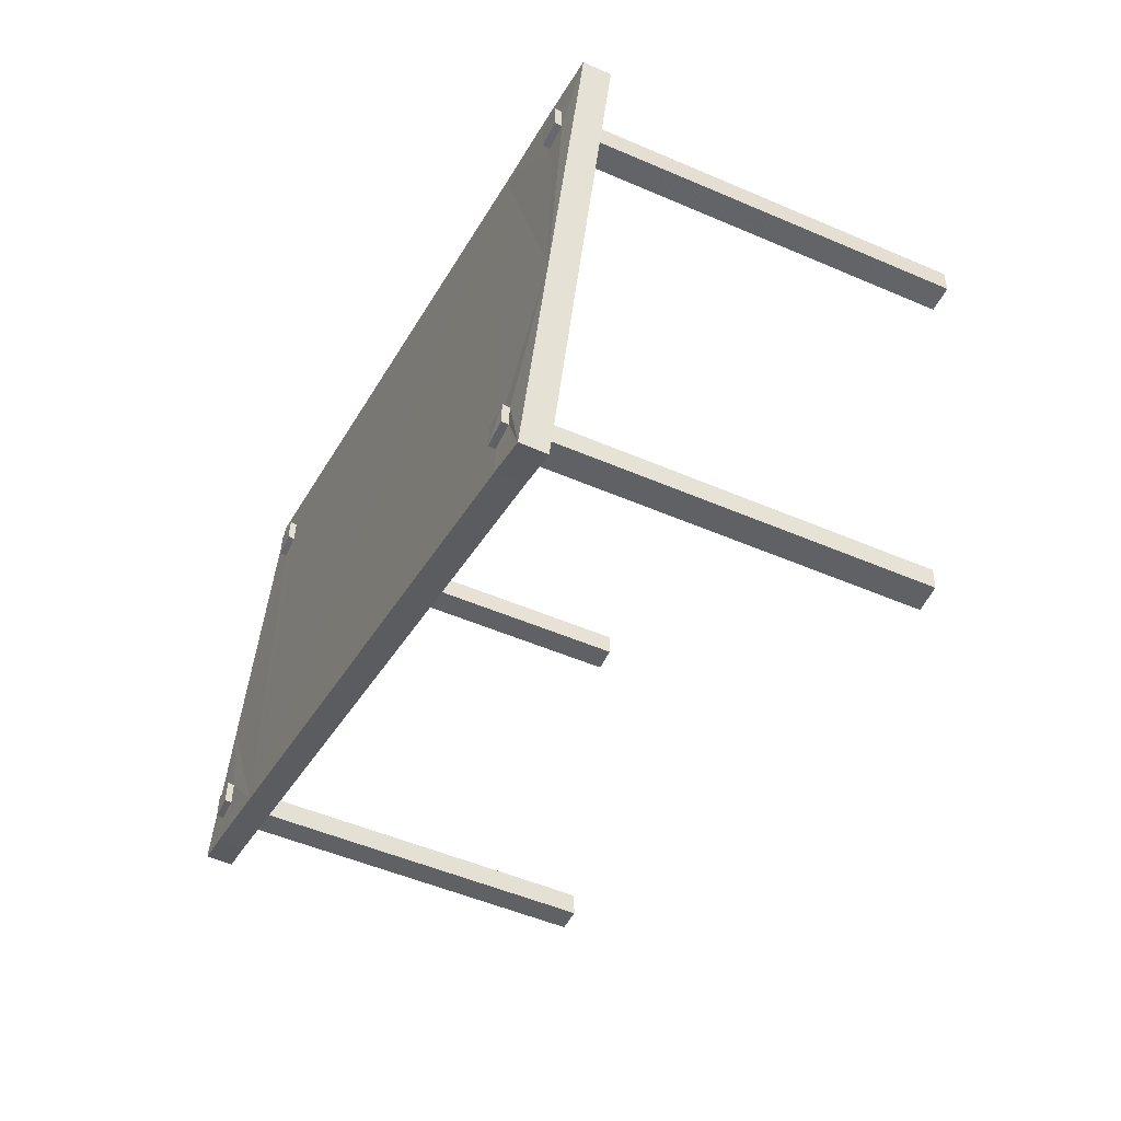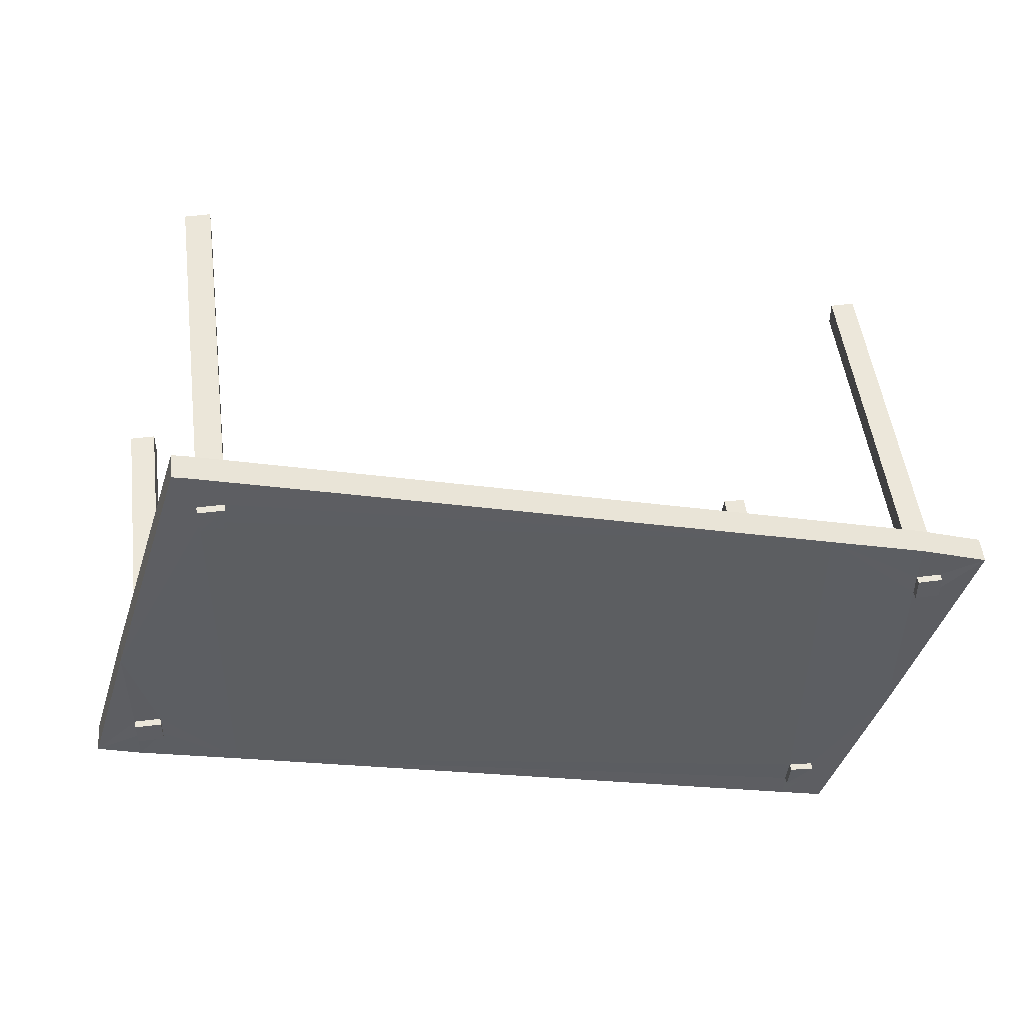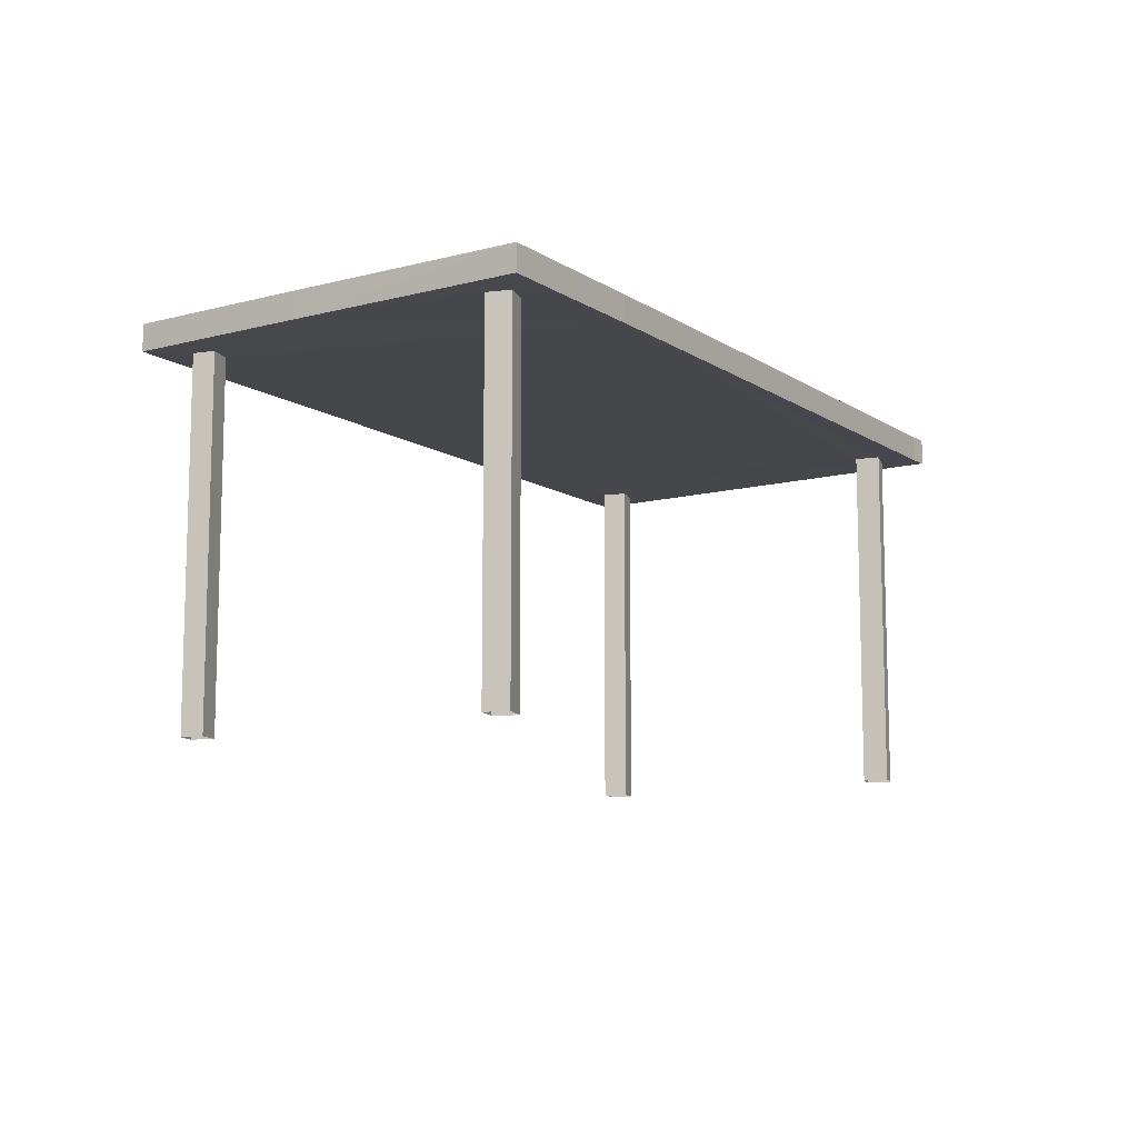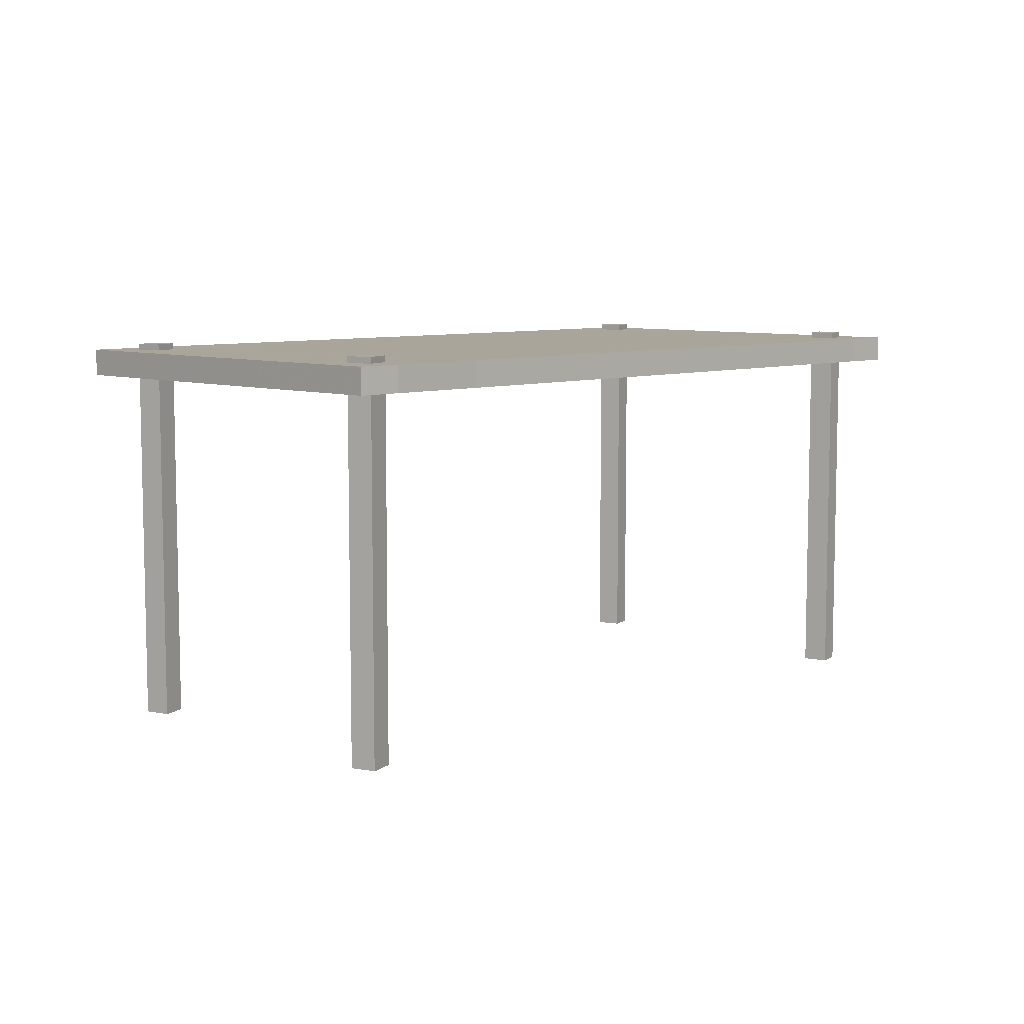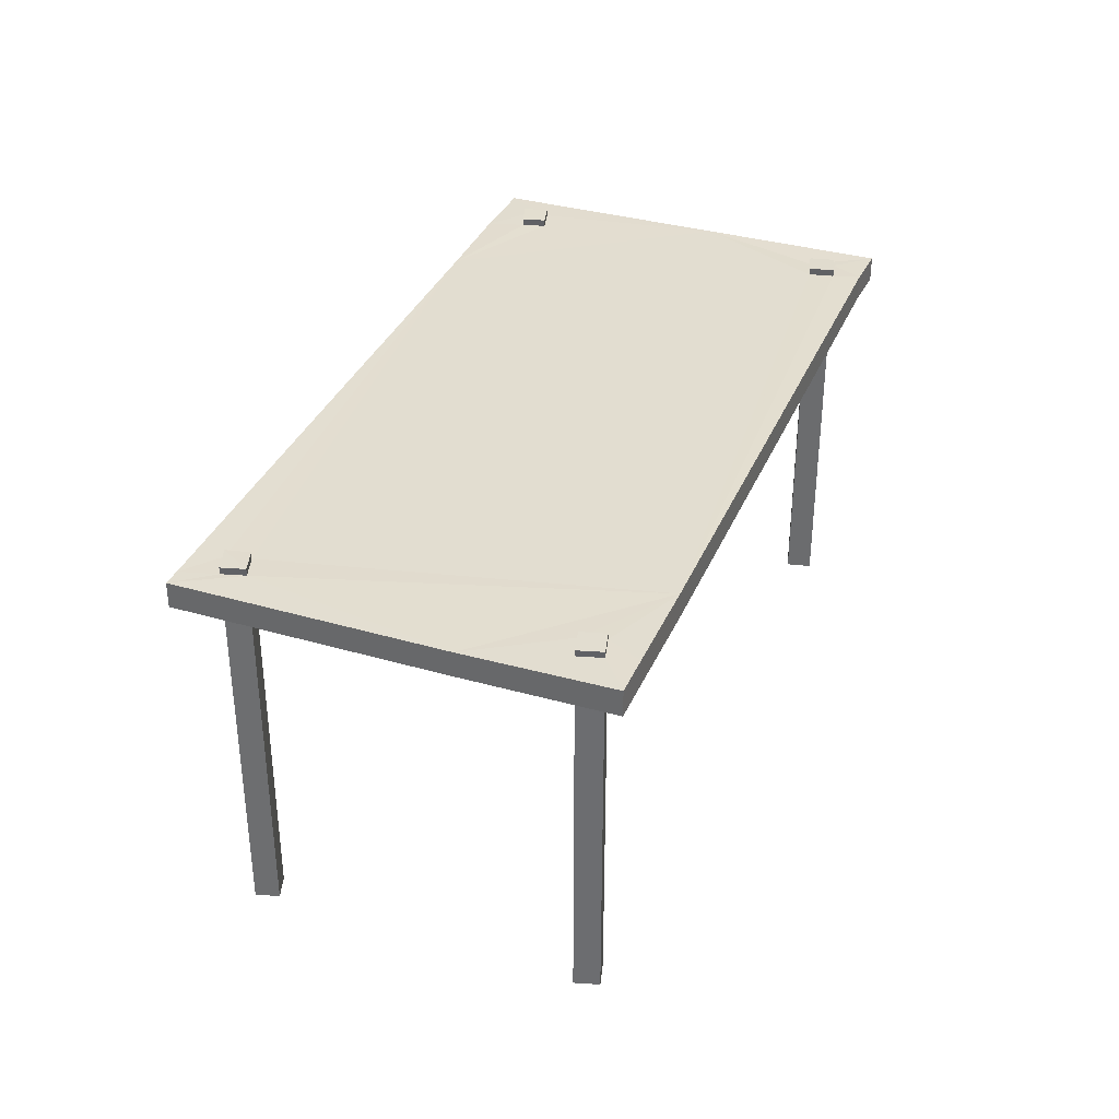
<metadata>
{"format":"obj","ext":"obj","renderer":"f3d","projection":"perspective","resolution":1024,"background":"white","views":[{"elev":-50.9,"azim":64.7,"up":"+Y"},{"elev":49.9,"azim":-7.2,"up":"+Y"},{"elev":-10.8,"azim":106.3,"up":"+Z"},{"elev":7.6,"azim":-62.2,"up":"+Z"},{"elev":35.4,"azim":-86.0,"up":"+Z"}]}
</metadata>
<code>
v -8.909e+04 -1e+05 5.911
v -8.909e+04 -1e+05 5.911
v -8.909e+04 -1e+05 5.911
v -8.909e+04 -1e+05 5.911
v -8.908e+04 -1e+05 5.911
v -8.908e+04 -1e+05 5.911
v -8.908e+04 -1e+05 5.911
v -8.908e+04 -1e+05 5.911
v -8.909e+04 -1e+05 5.911
v -8.909e+04 -1e+05 5.911
v -8.909e+04 -1e+05 5.911
v -8.909e+04 -1e+05 5.911
v -8.909e+04 -1e+05 5.911
v -8.909e+04 -1e+05 5.911
v -8.909e+04 -1e+05 5.911
v -8.909e+04 -1e+05 5.911
v -8.909e+04 -1e+05 7.957
v -8.909e+04 -1e+05 7.957
v -8.909e+04 -1e+05 7.957
v -8.909e+04 -1e+05 7.956
v -8.909e+04 -1e+05 7.957
v -8.909e+04 -1e+05 7.956
v -8.909e+04 -9.999e+04 7.956
v -8.909e+04 -1e+05 7.956
v -8.909e+04 -1e+05 7.956
v -8.909e+04 -1e+05 7.956
v -8.909e+04 -1e+05 7.957
v -8.909e+04 -1e+05 7.957
v -8.909e+04 -1e+05 7.957
v -8.909e+04 -1e+05 7.957
v -8.909e+04 -1e+05 7.957
v -8.909e+04 -9.999e+04 7.956
v -8.909e+04 -1e+05 7.957
v -8.909e+04 -1e+05 7.957
v -8.908e+04 -1e+05 7.956
v -8.908e+04 -1e+05 7.956
v -8.908e+04 -1e+05 7.956
v -8.908e+04 -1e+05 7.956
v -8.908e+04 -1e+05 7.956
v -8.908e+04 -1e+05 7.956
v -8.908e+04 -1e+05 7.956
v -8.909e+04 -1e+05 7.957
v -8.909e+04 -1e+05 7.957
v -8.909e+04 -1e+05 7.957
v -8.909e+04 -1e+05 8.142
v -8.909e+04 -1e+05 8.142
v -8.909e+04 -1e+05 8.142
v -8.909e+04 -1e+05 8.142
v -8.909e+04 -1e+05 8.107
v -8.909e+04 -1e+05 8.107
v -8.909e+04 -1e+05 8.107
v -8.909e+04 -1e+05 8.106
v -8.909e+04 -1e+05 8.107
v -8.909e+04 -1e+05 8.107
v -8.909e+04 -1e+05 8.107
v -8.909e+04 -1e+05 8.107
v -8.909e+04 -9.999e+04 8.106
v -8.909e+04 -9.999e+04 8.106
v -8.909e+04 -1e+05 8.106
v -8.909e+04 -1e+05 8.107
v -8.909e+04 -1e+05 8.107
v -8.908e+04 -1e+05 8.106
v -8.909e+04 -1e+05 8.107
v -8.909e+04 -1e+05 8.107
v -8.908e+04 -1e+05 8.106
v -8.909e+04 -1e+05 8.106
v -8.908e+04 -1e+05 8.106
v -8.908e+04 -1e+05 8.106
v -8.909e+04 -1e+05 8.107
v -8.909e+04 -1e+05 8.107
v -8.909e+04 -1e+05 8.142
v -8.909e+04 -1e+05 8.142
v -8.909e+04 -1e+05 8.142
v -8.909e+04 -1e+05 8.142
v -8.909e+04 -1e+05 8.107
v -8.909e+04 -1e+05 8.106
v -8.909e+04 -1e+05 8.106
v -8.908e+04 -1e+05 8.106
v -8.908e+04 -1e+05 8.106
v -8.908e+04 -1e+05 8.106
v -8.908e+04 -1e+05 8.141
v -8.908e+04 -1e+05 8.141
v -8.908e+04 -1e+05 8.141
v -8.908e+04 -1e+05 8.141
v -8.909e+04 -1e+05 8.141
v -8.909e+04 -1e+05 8.141
v -8.909e+04 -1e+05 8.141
v -8.909e+04 -1e+05 8.141
f 1 2 3
f 1 4 2
f 5 6 7
f 8 5 7
f 9 10 11
f 9 12 10
f 13 14 15
f 13 16 14
f 17 18 19
f 18 20 21
f 22 23 20
f 18 24 25
f 19 18 21
f 26 23 22
f 25 22 20
f 18 25 20
f 27 28 29
f 30 31 28
f 28 31 29
f 26 32 23
f 32 24 30
f 31 30 33
f 18 27 34
f 30 24 18
f 26 24 32
f 34 27 29
f 18 34 33
f 18 33 30
f 35 36 37
f 38 36 39
f 40 35 37
f 41 38 39
f 39 36 35
f 41 20 38
f 21 20 37
f 19 42 17
f 37 43 44
f 20 40 37
f 41 40 20
f 42 43 17
f 44 43 42
f 44 21 37
f 45 46 47
f 45 48 46
f 49 50 51
f 52 53 51
f 49 54 50
f 53 55 56
f 57 58 59
f 58 52 59
f 58 53 52
f 56 49 51
f 53 56 51
f 60 61 62
f 63 61 64
f 65 66 67
f 62 68 66
f 66 69 62
f 66 68 67
f 70 63 64
f 69 60 62
f 60 64 61
f 71 72 73
f 74 71 73
f 75 50 54
f 53 75 55
f 75 54 55
f 76 57 59
f 76 66 57
f 51 77 52
f 63 70 51
f 70 69 51
f 51 69 66
f 66 76 77
f 51 66 77
f 62 78 68
f 79 65 67
f 80 78 62
f 79 78 80
f 79 80 65
f 81 82 83
f 81 84 82
f 85 86 87
f 85 88 86
f 31 15 14
f 29 31 14
f 33 16 13
f 33 34 16
f 21 3 2
f 19 21 2
f 78 84 81
f 68 78 81
f 64 46 48
f 64 60 46
f 22 12 9
f 22 25 12
f 75 30 28
f 53 32 30
f 58 32 53
f 30 75 53
f 42 2 4
f 42 19 2
f 25 10 12
f 25 24 10
f 76 86 88
f 77 76 88
f 80 37 36
f 62 43 37
f 61 43 62
f 37 80 62
f 54 71 74
f 54 49 71
f 79 83 82
f 79 67 83
f 26 11 10
f 24 26 10
f 70 48 45
f 70 64 48
f 56 72 71
f 49 56 71
f 76 87 86
f 76 59 87
f 35 5 8
f 39 35 8
f 60 47 46
f 60 69 47
f 69 45 47
f 69 70 45
f 41 8 7
f 41 39 8
f 58 23 32
f 57 20 23
f 66 38 20
f 38 80 36
f 23 58 57
f 66 20 57
f 38 65 80
f 66 65 38
f 31 13 15
f 31 33 13
f 67 81 83
f 67 68 81
f 59 85 87
f 59 52 85
f 35 6 5
f 35 40 6
f 52 88 85
f 52 77 88
f 44 1 3
f 21 44 3
f 41 7 6
f 40 41 6
f 44 4 1
f 44 42 4
f 63 17 43
f 43 61 63
f 63 18 17
f 51 27 18
f 27 75 28
f 27 50 75
f 51 50 27
f 51 18 63
f 22 9 11
f 26 22 11
f 56 73 72
f 56 55 73
f 55 74 73
f 55 54 74
f 29 14 16
f 34 29 16
f 79 82 84
f 78 79 84

</code>
